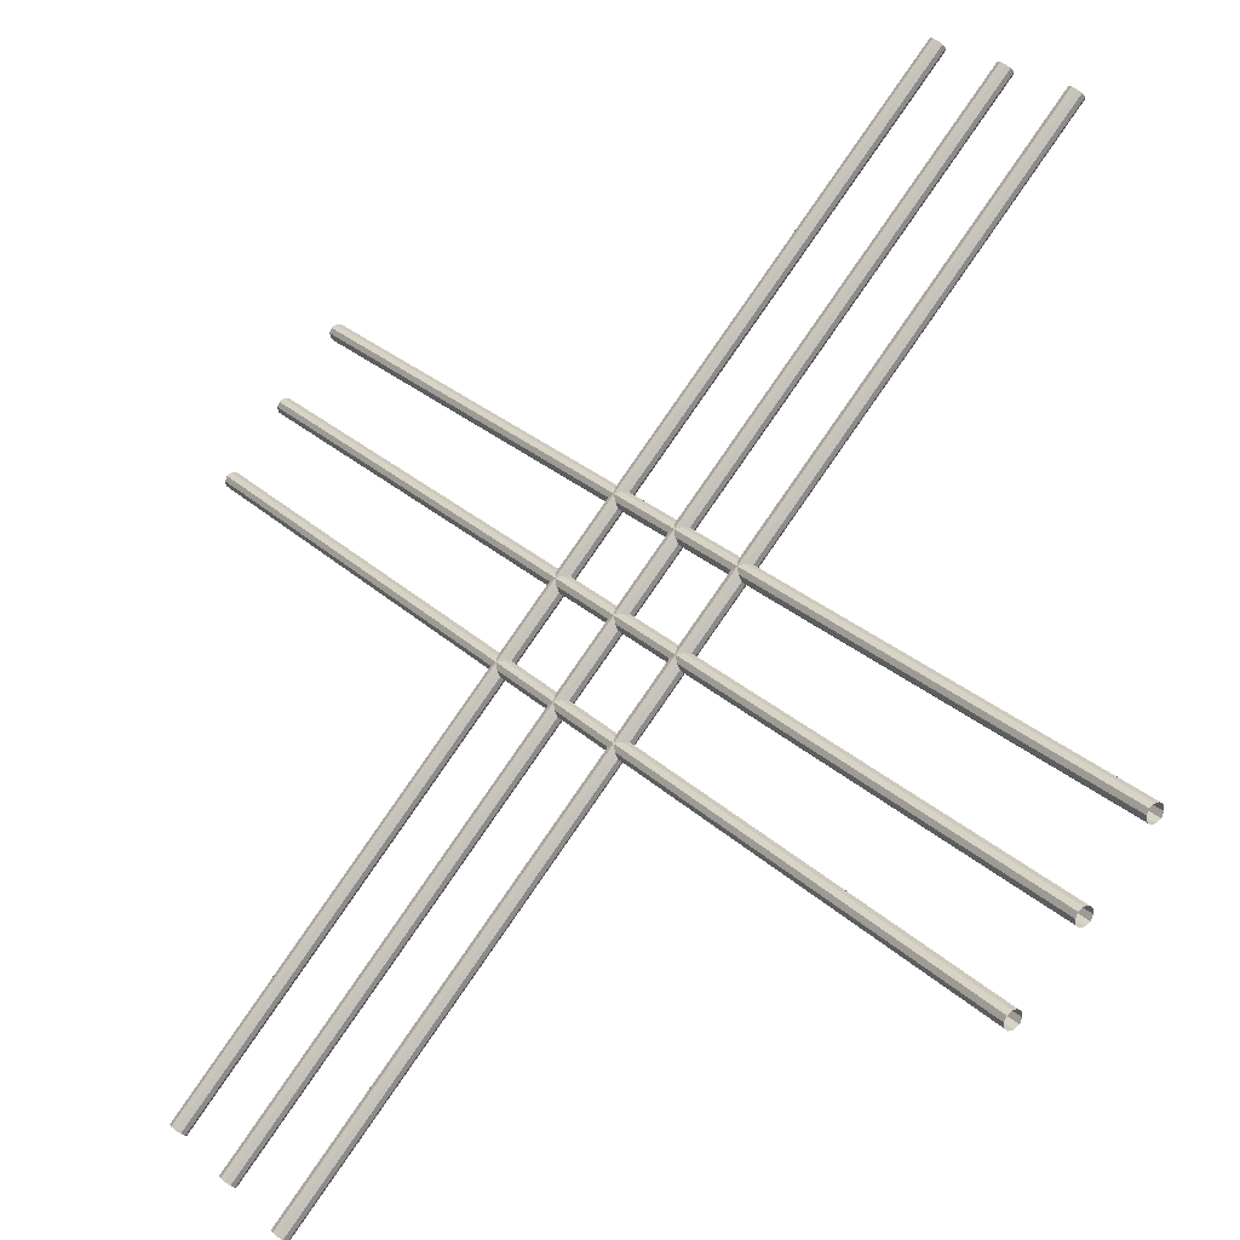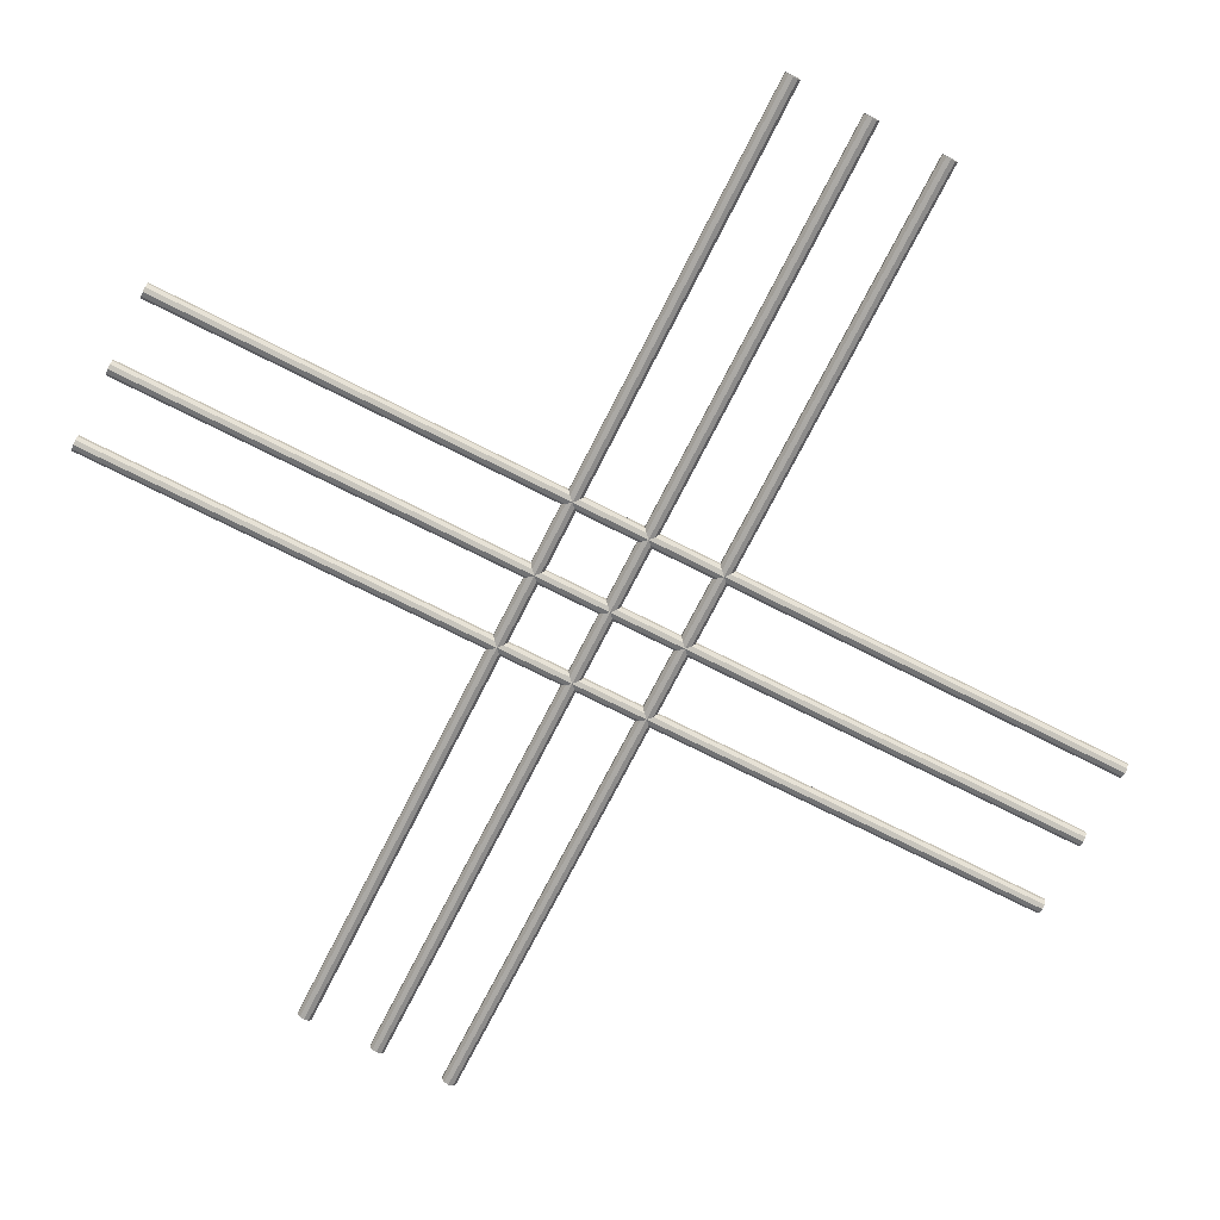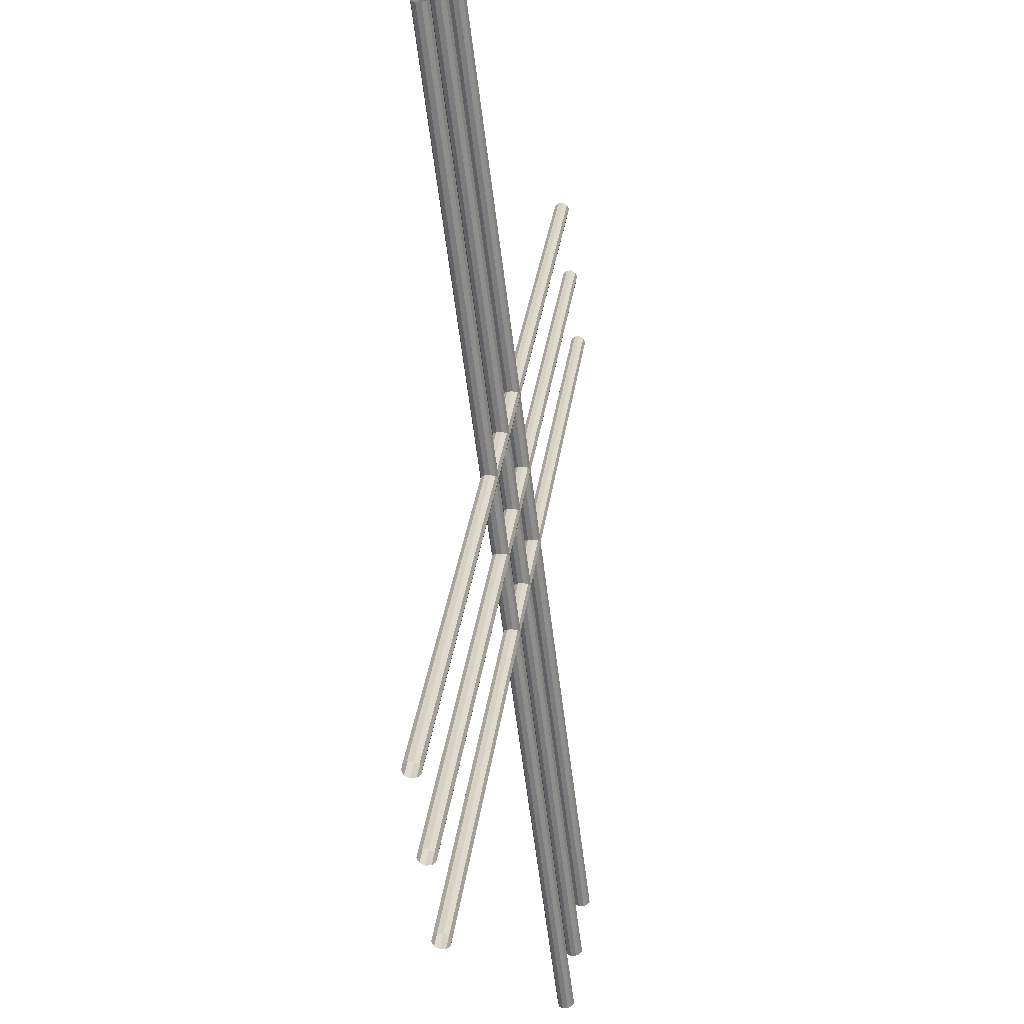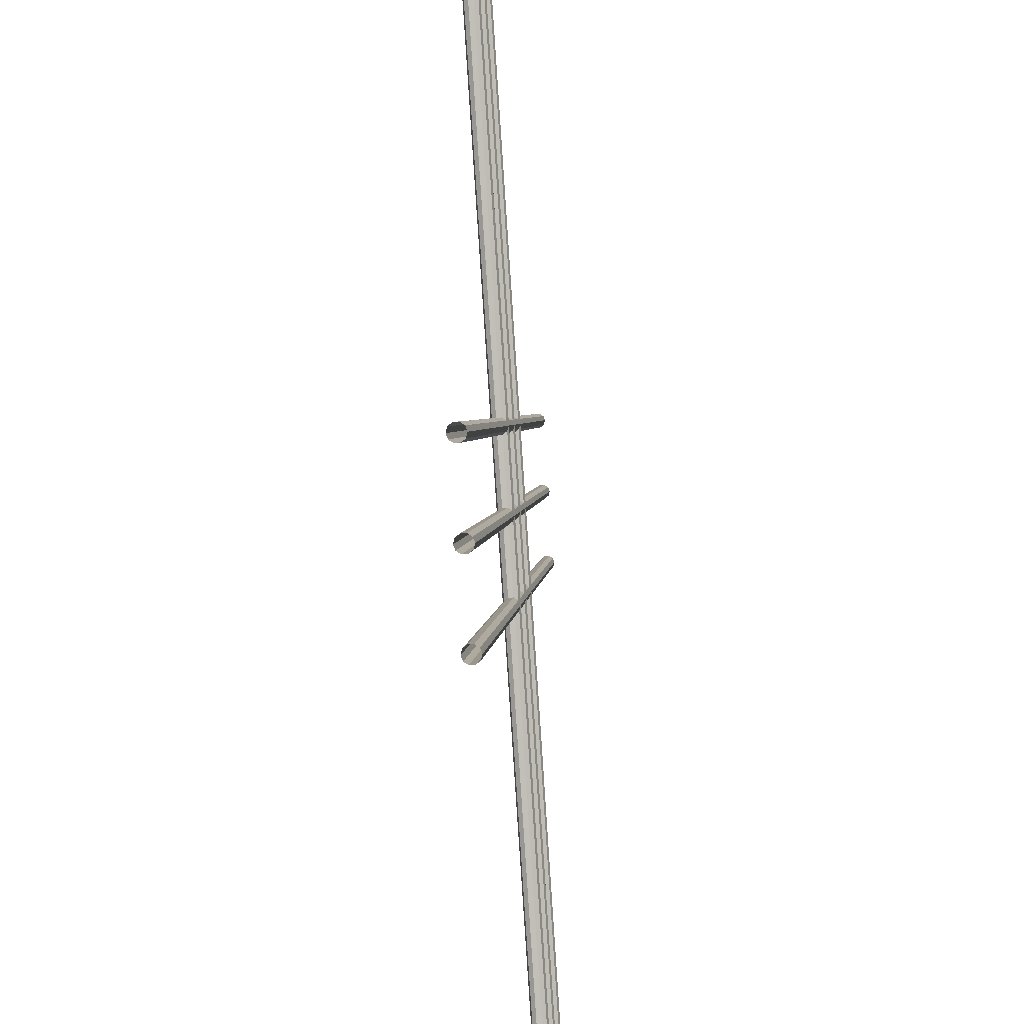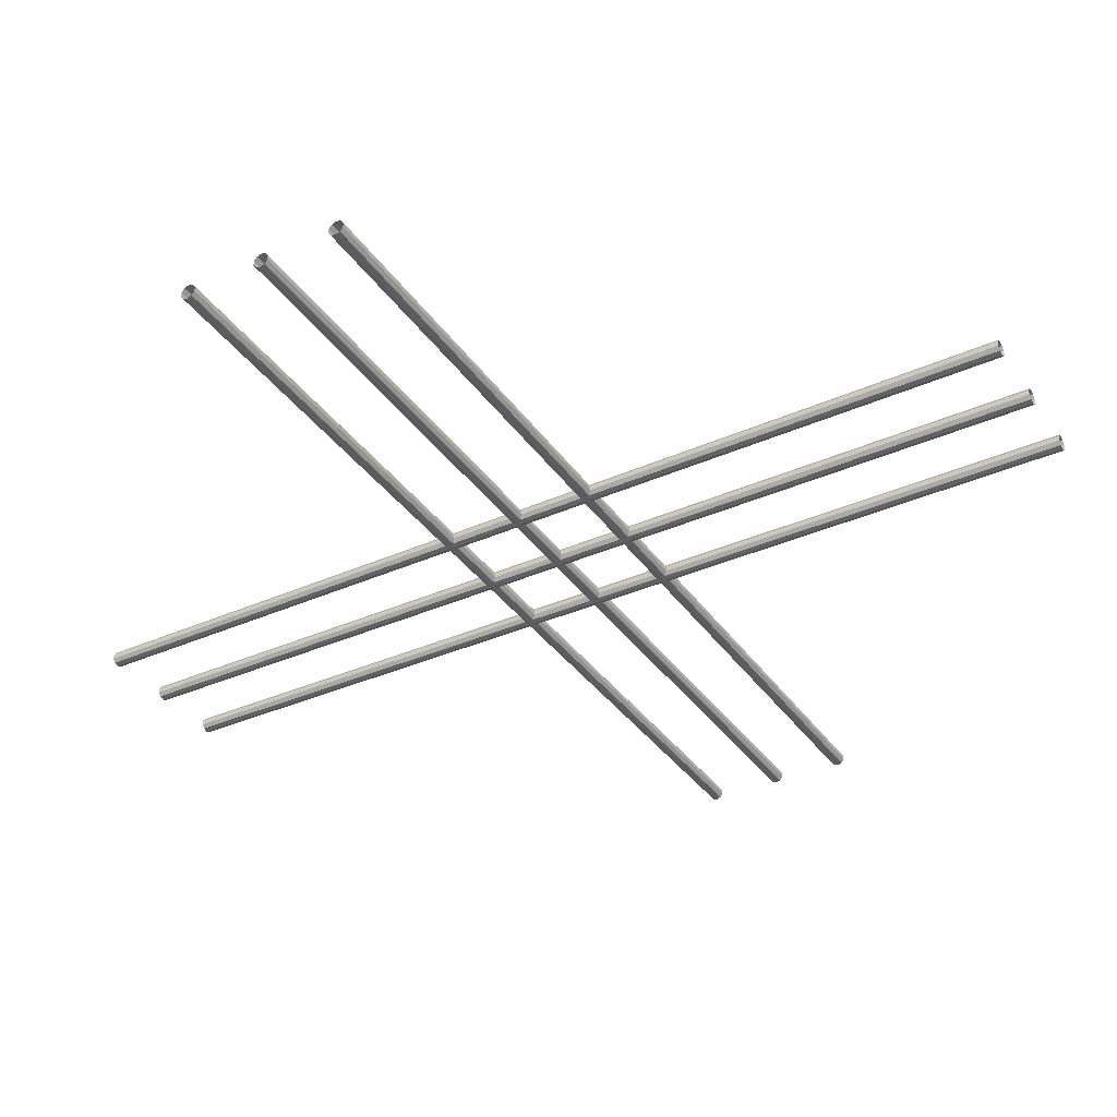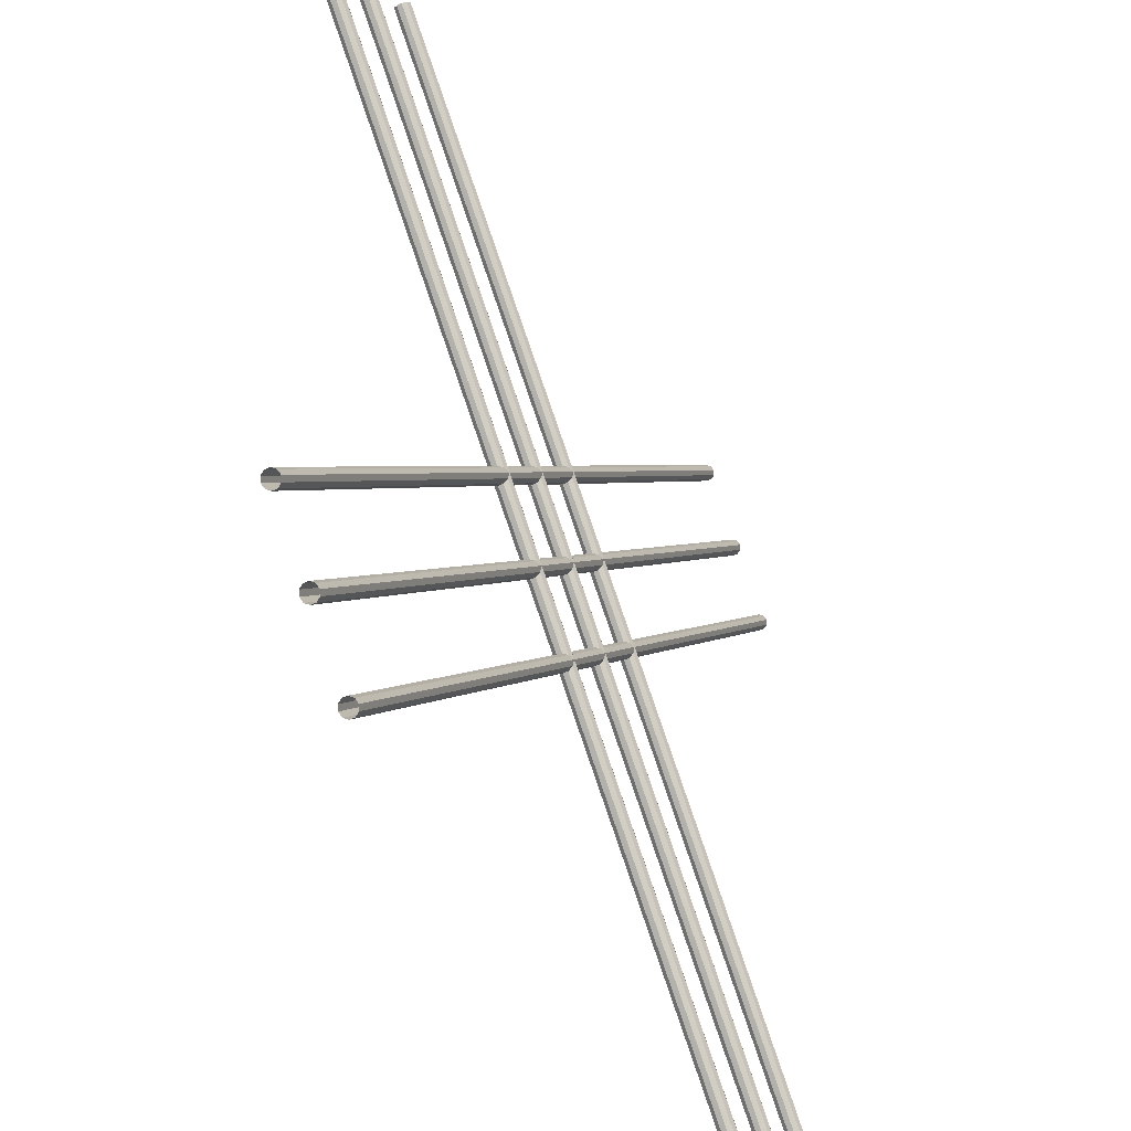
<metadata>
{"format":"obj","ext":"obj","renderer":"f3d","projection":"perspective","resolution":1024,"background":"white","views":[{"elev":-33.1,"azim":36.0,"up":"+Z"},{"elev":-72.8,"azim":18.1,"up":"+Y"},{"elev":-15.3,"azim":-80.0,"up":"+Z"},{"elev":-42.6,"azim":95.4,"up":"+Z"},{"elev":-35.8,"azim":-104.7,"up":"+Y"},{"elev":-46.3,"azim":117.5,"up":"+Z"}]}
</metadata>
<code>
o pipes
v -1.159 0.3075 -1.583
v 1.583 0.3075 1.159
v -1.146 0.3018 -1.596
v 1.596 0.3018 1.146
v -1.139 0.2868 -1.603
v 1.603 0.2868 1.139
v -1.139 0.2682 -1.603
v 1.603 0.2682 1.139
v -1.146 0.2532 -1.596
v 1.596 0.2532 1.146
v -1.159 0.2475 -1.583
v 1.583 0.2475 1.159
v -1.171 0.2532 -1.571
v 1.571 0.2532 1.171
v -1.179 0.2682 -1.563
v 1.563 0.2682 1.179
v -1.179 0.2868 -1.563
v 1.563 0.2868 1.179
v -1.171 0.3018 -1.571
v 1.571 0.3018 1.171
v -1.371 0.3075 -1.371
v 1.371 0.3075 1.371
v -1.359 0.3018 -1.383
v 1.383 0.3018 1.359
v -1.351 0.2868 -1.391
v 1.391 0.2868 1.351
v -1.351 0.2682 -1.391
v 1.391 0.2682 1.351
v -1.359 0.2532 -1.383
v 1.383 0.2532 1.359
v -1.371 0.2475 -1.371
v 1.371 0.2475 1.371
v -1.383 0.2532 -1.359
v 1.359 0.2532 1.383
v -1.391 0.2682 -1.351
v 1.351 0.2682 1.391
v -1.391 0.2868 -1.351
v 1.351 0.2868 1.391
v -1.383 0.3018 -1.359
v 1.359 0.3018 1.383
v -1.583 0.3075 -1.159
v 1.159 0.3075 1.583
v -1.571 0.3018 -1.171
v 1.171 0.3018 1.571
v -1.563 0.2868 -1.179
v 1.179 0.2868 1.563
v -1.563 0.2682 -1.179
v 1.179 0.2682 1.563
v -1.571 0.2532 -1.171
v 1.171 0.2532 1.571
v -1.583 0.2475 -1.159
v 1.159 0.2475 1.583
v -1.596 0.2532 -1.146
v 1.146 0.2532 1.596
v -1.603 0.2682 -1.139
v 1.139 0.2682 1.603
v -1.603 0.2868 -1.139
v 1.139 0.2868 1.603
v -1.596 0.3018 -1.146
v 1.146 0.3018 1.596
v -1.583 0.3075 1.159
v 1.159 0.3075 -1.583
v -1.596 0.3018 1.146
v 1.146 0.3018 -1.596
v -1.603 0.2868 1.139
v 1.139 0.2868 -1.603
v -1.603 0.2682 1.139
v 1.139 0.2682 -1.603
v -1.596 0.2532 1.146
v 1.146 0.2532 -1.596
v -1.583 0.2475 1.159
v 1.159 0.2475 -1.583
v -1.571 0.2532 1.171
v 1.171 0.2532 -1.571
v -1.563 0.2682 1.179
v 1.179 0.2682 -1.563
v -1.563 0.2868 1.179
v 1.179 0.2868 -1.563
v -1.571 0.3018 1.171
v 1.171 0.3018 -1.571
v -1.371 0.3075 1.371
v 1.371 0.3075 -1.371
v -1.383 0.3018 1.359
v 1.359 0.3018 -1.383
v -1.391 0.2868 1.351
v 1.351 0.2868 -1.391
v -1.391 0.2682 1.351
v 1.351 0.2682 -1.391
v -1.383 0.2532 1.359
v 1.359 0.2532 -1.383
v -1.371 0.2475 1.371
v 1.371 0.2475 -1.371
v -1.359 0.2532 1.383
v 1.383 0.2532 -1.359
v -1.351 0.2682 1.391
v 1.391 0.2682 -1.351
v -1.351 0.2868 1.391
v 1.391 0.2868 -1.351
v -1.359 0.3018 1.383
v 1.383 0.3018 -1.359
v -1.159 0.3075 1.583
v 1.583 0.3075 -1.159
v -1.171 0.3018 1.571
v 1.571 0.3018 -1.171
v -1.179 0.2868 1.563
v 1.563 0.2868 -1.179
v -1.179 0.2682 1.563
v 1.563 0.2682 -1.179
v -1.171 0.2532 1.571
v 1.571 0.2532 -1.171
v -1.159 0.2475 1.583
v 1.583 0.2475 -1.159
v -1.146 0.2532 1.596
v 1.596 0.2532 -1.146
v -1.139 0.2682 1.603
v 1.603 0.2682 -1.139
v -1.139 0.2868 1.603
v 1.603 0.2868 -1.139
v -1.146 0.3018 1.596
v 1.596 0.3018 -1.146
f 2 3 1
f 4 5 3
f 6 7 5
f 8 9 7
f 10 11 9
f 12 13 11
f 13 16 15
f 16 17 15
f 18 19 17
f 20 1 19
f 22 23 21
f 24 25 23
f 26 27 25
f 28 29 27
f 30 31 29
f 32 33 31
f 34 35 33
f 36 37 35
f 38 39 37
f 40 21 39
f 42 43 41
f 44 45 43
f 46 47 45
f 48 49 47
f 50 51 49
f 52 53 51
f 54 55 53
f 56 57 55
f 58 59 57
f 60 41 59
f 62 63 61
f 64 65 63
f 66 67 65
f 68 69 67
f 70 71 69
f 72 73 71
f 73 76 75
f 76 77 75
f 77 80 79
f 80 61 79
f 82 83 81
f 84 85 83
f 86 87 85
f 88 89 87
f 90 91 89
f 92 93 91
f 94 95 93
f 96 97 95
f 98 99 97
f 100 81 99
f 102 103 101
f 104 105 103
f 106 107 105
f 107 110 109
f 110 111 109
f 112 113 111
f 114 115 113
f 116 117 115
f 118 119 117
f 120 101 119
f 2 4 3
f 4 6 5
f 6 8 7
f 8 10 9
f 10 12 11
f 12 14 13
f 13 14 16
f 16 18 17
f 18 20 19
f 20 2 1
f 22 24 23
f 24 26 25
f 26 28 27
f 28 30 29
f 30 32 31
f 32 34 33
f 34 36 35
f 36 38 37
f 38 40 39
f 40 22 21
f 42 44 43
f 44 46 45
f 46 48 47
f 48 50 49
f 50 52 51
f 52 54 53
f 54 56 55
f 56 58 57
f 58 60 59
f 60 42 41
f 62 64 63
f 64 66 65
f 66 68 67
f 68 70 69
f 70 72 71
f 72 74 73
f 73 74 76
f 76 78 77
f 77 78 80
f 80 62 61
f 82 84 83
f 84 86 85
f 86 88 87
f 88 90 89
f 90 92 91
f 92 94 93
f 94 96 95
f 96 98 97
f 98 100 99
f 100 82 81
f 102 104 103
f 104 106 105
f 106 108 107
f 107 108 110
f 110 112 111
f 112 114 113
f 114 116 115
f 116 118 117
f 118 120 119
f 120 102 101

</code>
